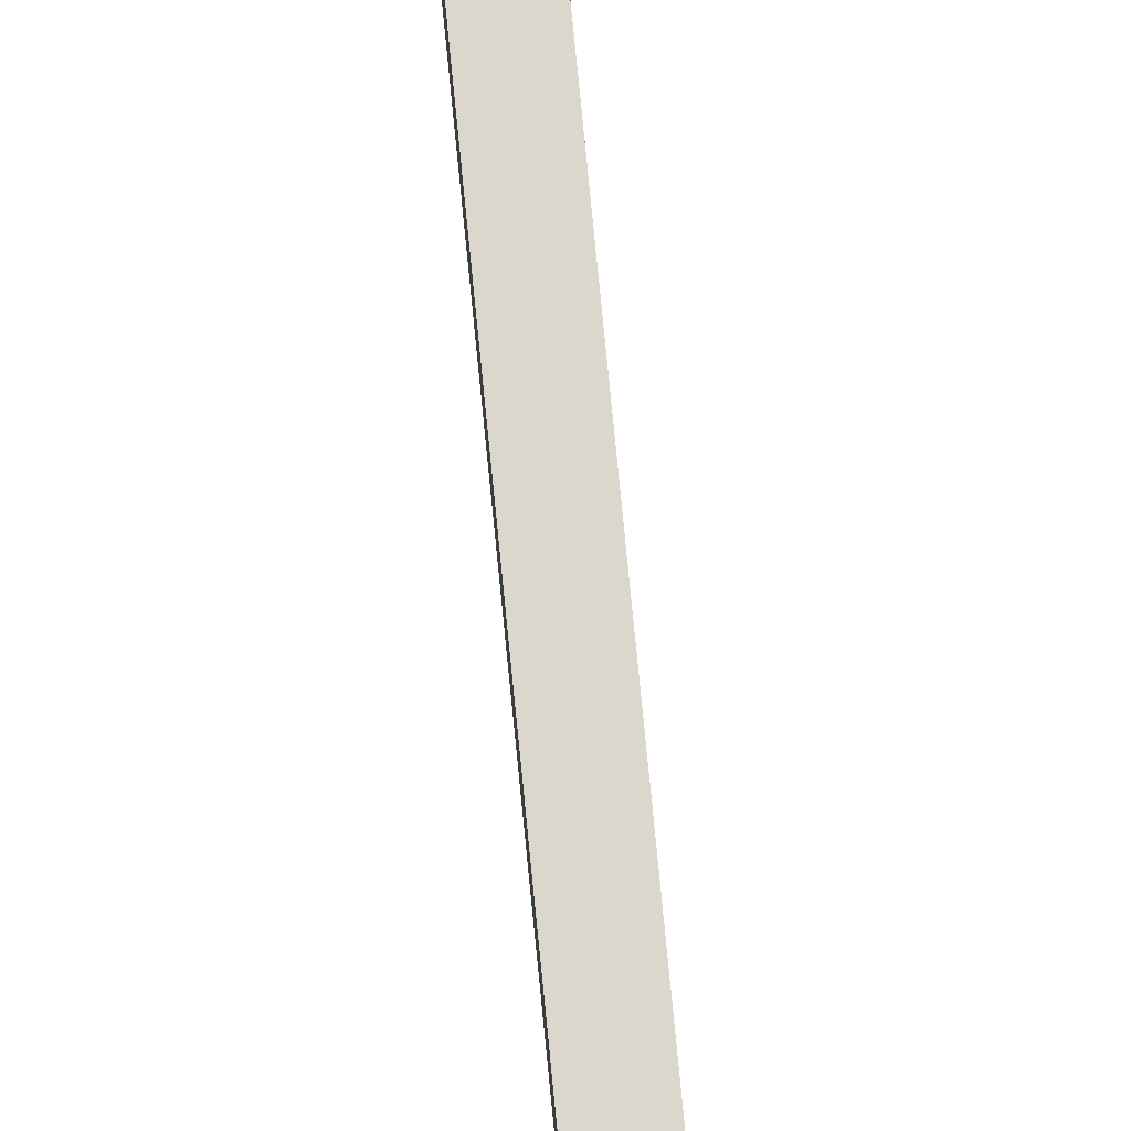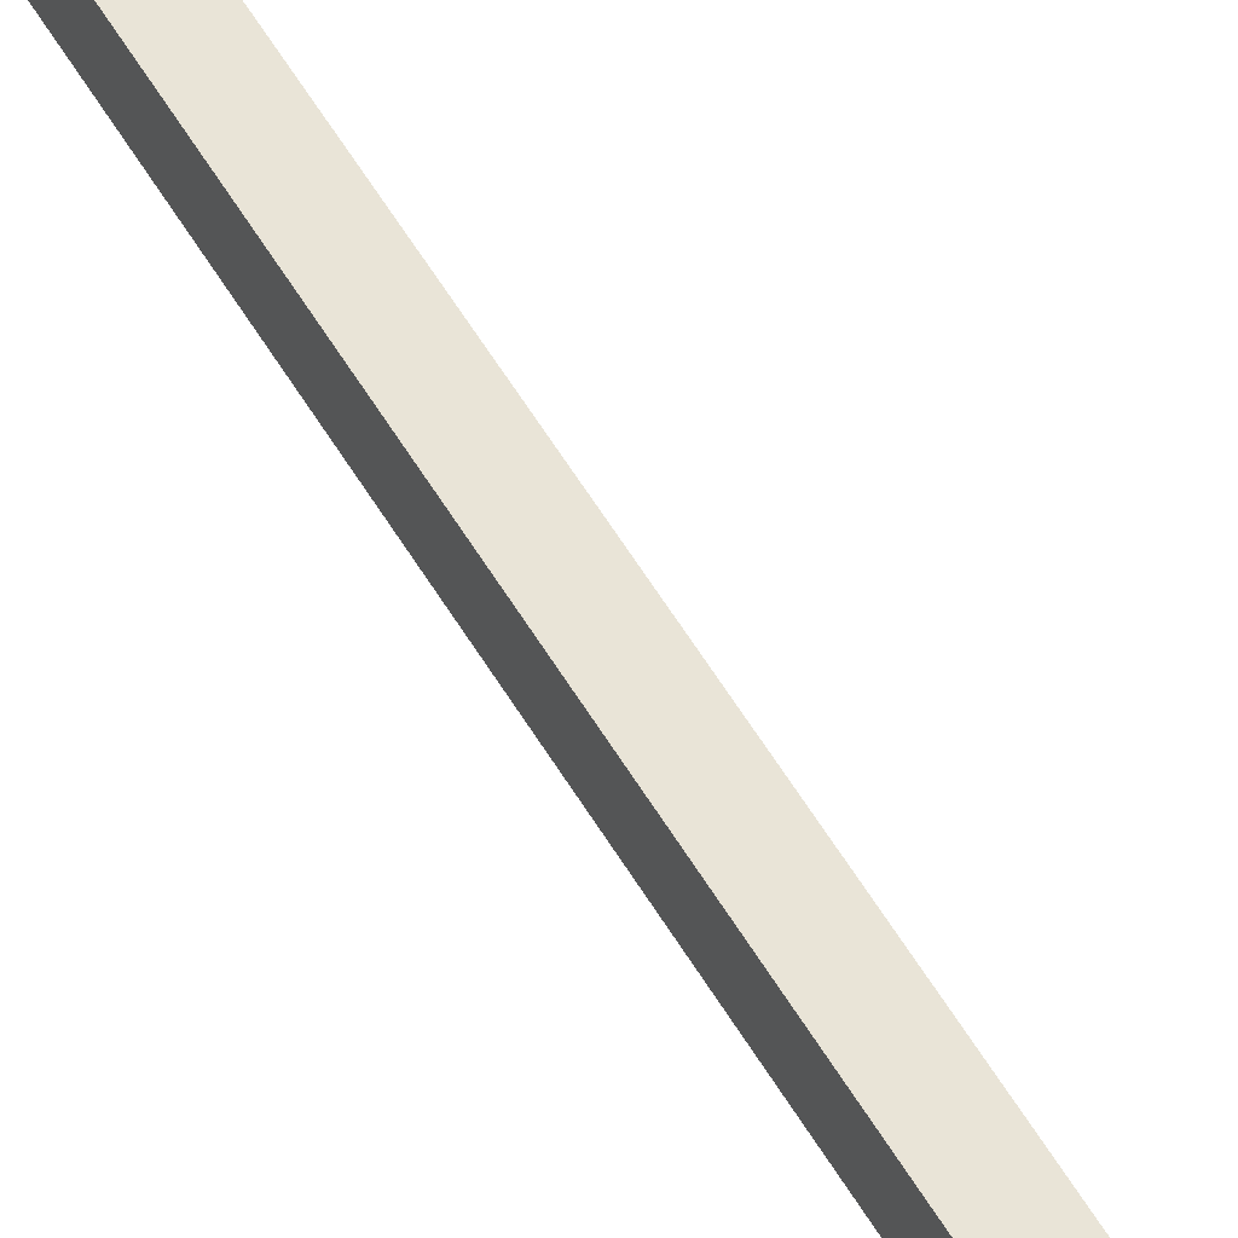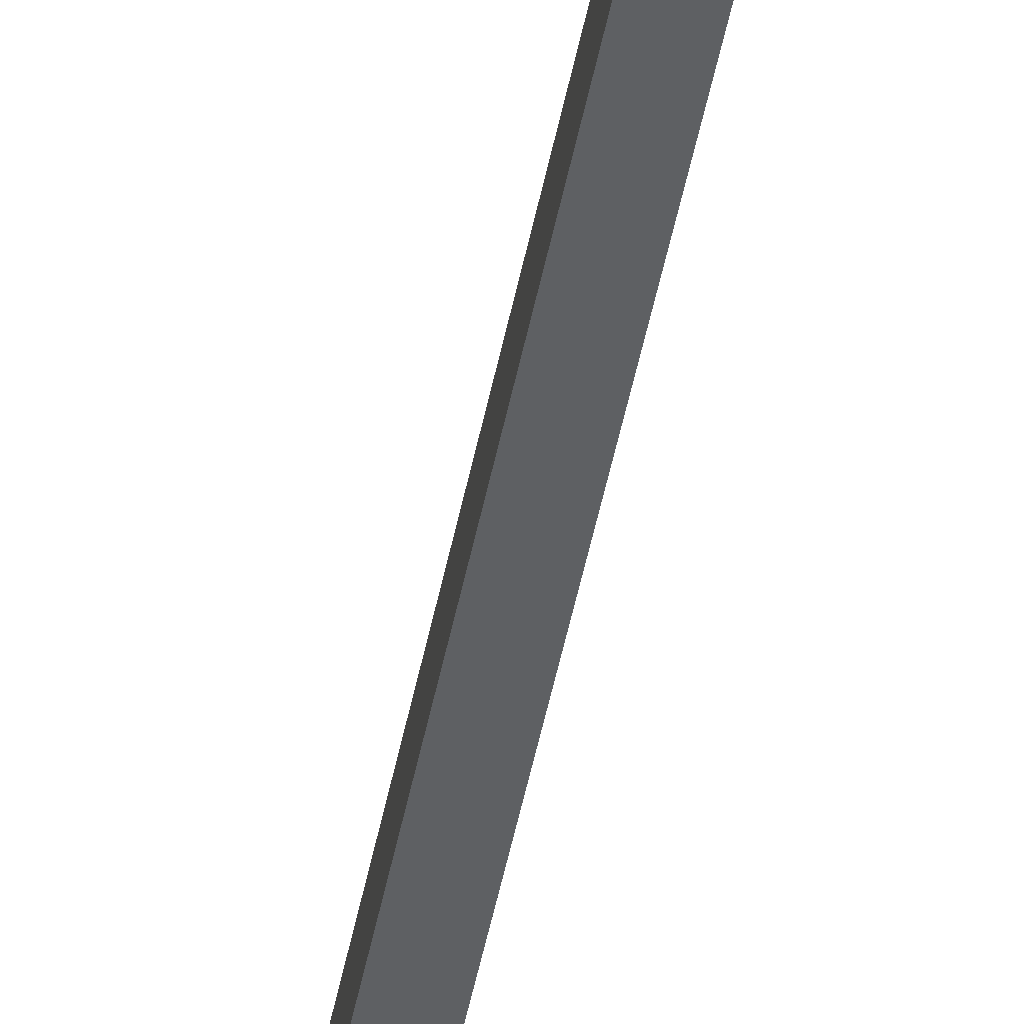
<metadata>
{"format":"obj","ext":"obj","renderer":"f3d","projection":"perspective","resolution":1024,"background":"white","views":[{"elev":73.2,"azim":174.5,"up":"+Y"},{"elev":43.1,"azim":-25.5,"up":"+Y"},{"elev":-42.1,"azim":170.2,"up":"+Y"}]}
</metadata>
<code>
o mesh98/mesh98-geometry#mesh98-geometry
v 0.275 0.3293 -0.2778
v 0.275 0.2937 -0.2318
v 0.275 0.3019 -0.2296
v 0.275 0.3222 -0.2819
v 0.275 0.2937 0.3468
v 0.2832 0.3019 -0.2296
v 0.2832 0.3222 -0.2819
v 0.275 0.3019 0.3492
v 0.2832 0.2937 -0.2318
v 0.2832 0.3293 -0.2778
v 0.2832 0.3019 0.3492
v 0.275 0.292 0.3496
v 0.2832 0.2937 0.3468
v 0.275 0.2789 0.3507
v 0.2832 0.2965 0.3577
v 0.2832 0.292 0.3496
v 0.275 0.2965 0.3577
v 0.275 0.2888 0.3496
v 0.275 0.2851 0.3577
v 0.275 0.285 0.3453
v 0.2832 0.2916 0.3526
v 0.2832 0.2789 0.3507
v 0.2832 0.2888 0.3496
v 0.2832 0.285 0.3453
v 0.2832 0.2851 0.3577
f 1 2 3
f 2 1 4
f 3 2 1
f 4 1 2
f 5 3 2
f 2 3 5
f 6 1 3
f 3 1 6
f 1 7 4
f 4 7 1
f 7 2 4
f 4 2 7
f 5 8 3
f 3 8 5
f 9 5 2
f 2 5 9
f 1 6 10
f 10 6 1
f 3 11 6
f 6 11 3
f 10 7 1
f 1 7 10
f 9 2 7
f 7 2 9
f 12 8 5
f 5 8 12
f 11 3 8
f 8 3 11
f 9 13 5
f 5 13 9
f 9 10 6
f 6 10 9
f 13 6 11
f 11 6 13
f 10 9 7
f 7 9 10
f 14 8 12
f 12 8 14
f 13 12 5
f 5 12 13
f 8 15 11
f 11 15 8
f 6 13 9
f 9 13 6
f 13 11 16
f 16 11 13
f 14 17 8
f 8 17 14
f 18 14 12
f 12 14 18
f 16 12 13
f 13 12 16
f 15 8 17
f 17 8 15
f 11 15 16
f 16 15 11
f 17 14 19
f 19 14 17
f 14 18 20
f 20 18 14
f 16 18 12
f 12 18 16
f 19 15 17
f 17 15 19
f 21 16 15
f 15 16 21
f 22 19 14
f 14 19 22
f 23 20 18
f 18 20 23
f 24 14 20
f 20 14 24
f 16 23 18
f 18 23 16
f 15 19 25
f 25 19 15
f 16 21 23
f 23 21 16
f 15 23 21
f 21 23 15
f 25 19 22
f 22 19 25
f 24 22 14
f 14 22 24
f 24 20 23
f 23 20 24
f 23 15 25
f 25 15 23
f 24 25 22
f 22 25 24
f 24 23 25
f 25 23 24

</code>
